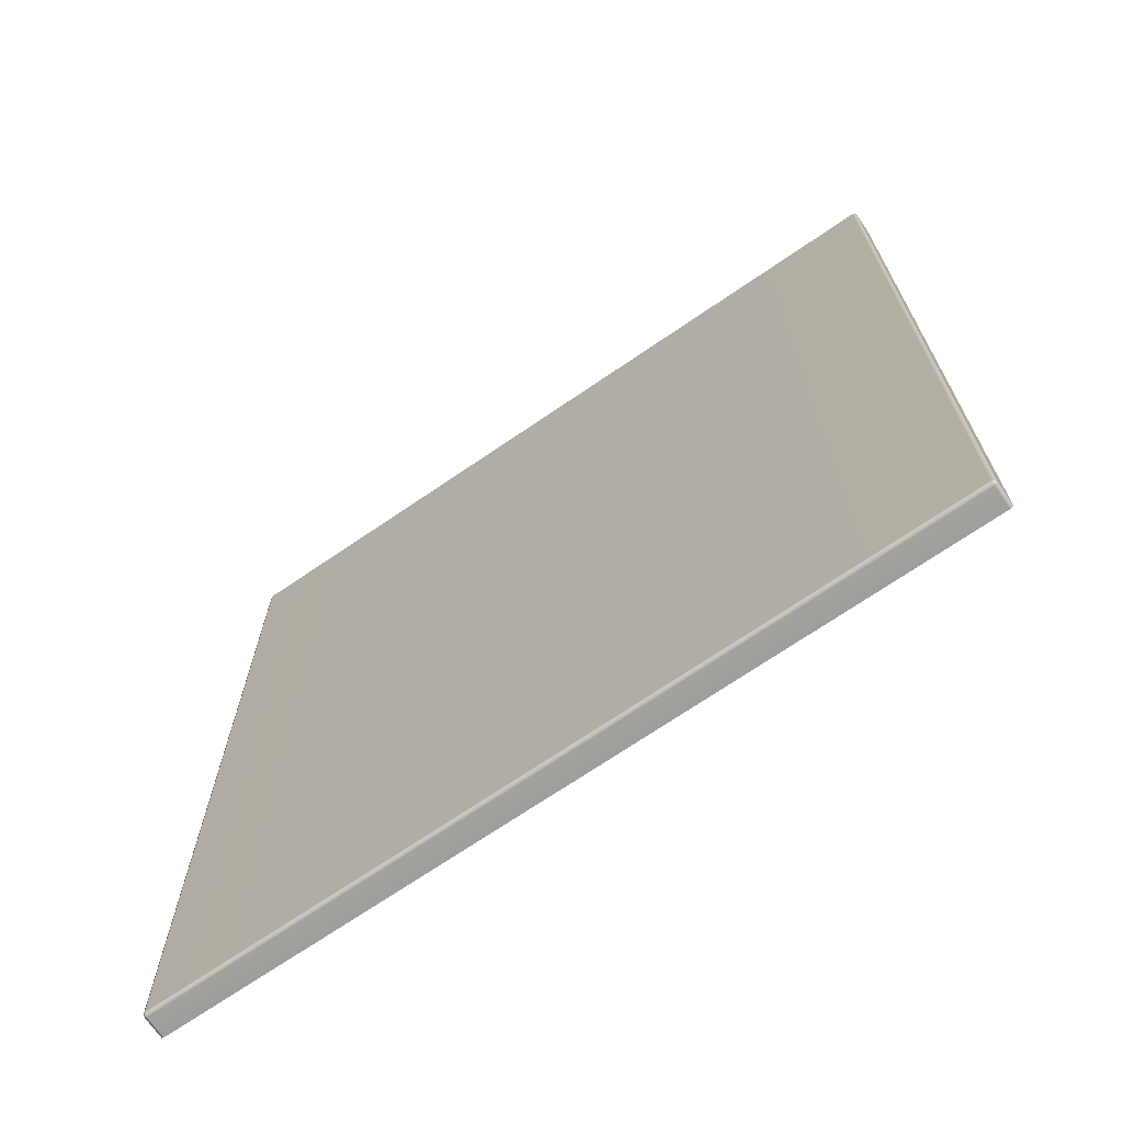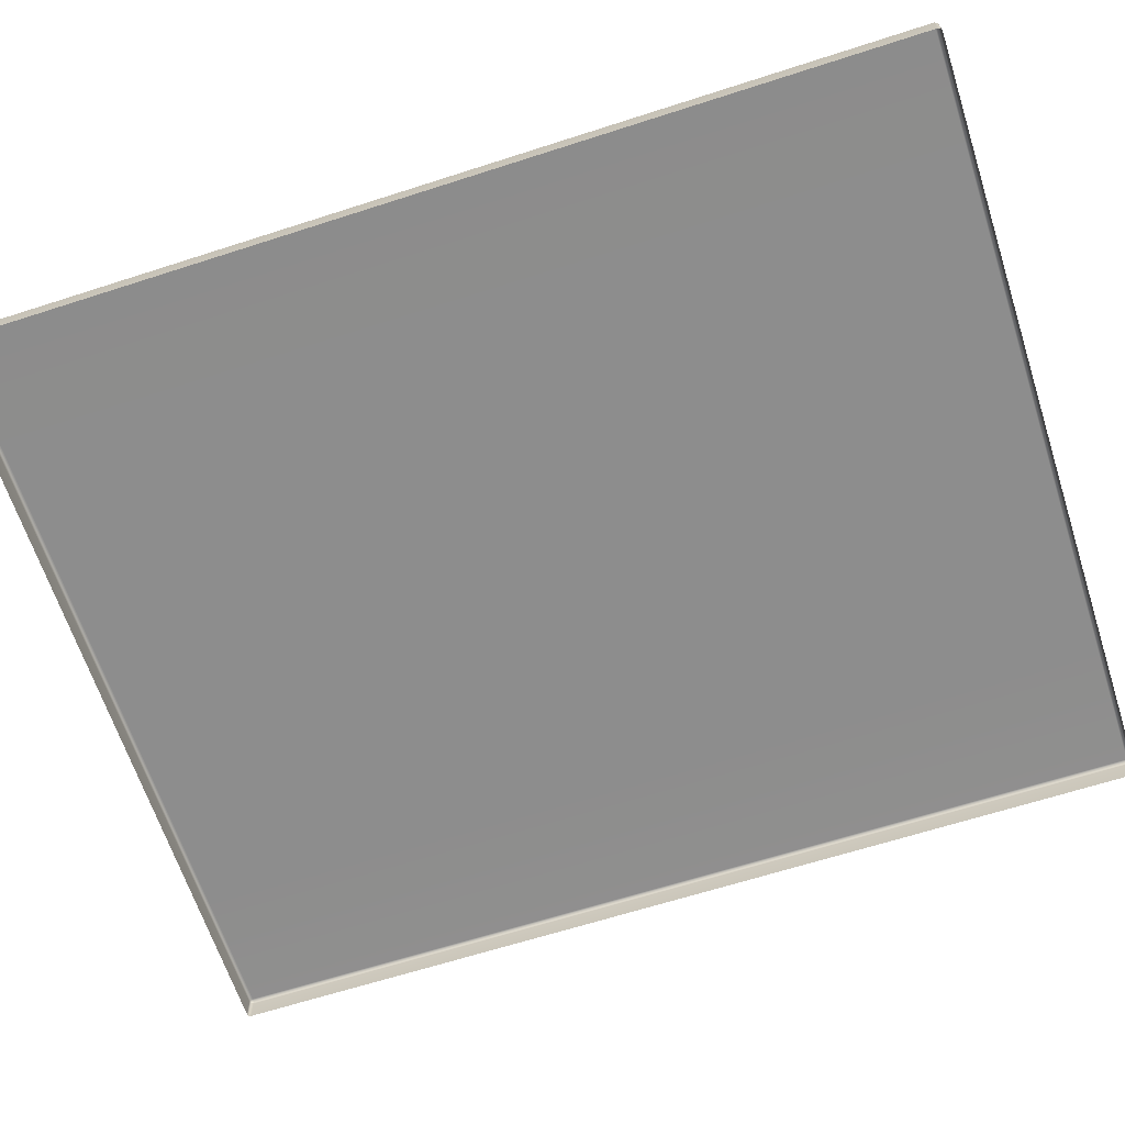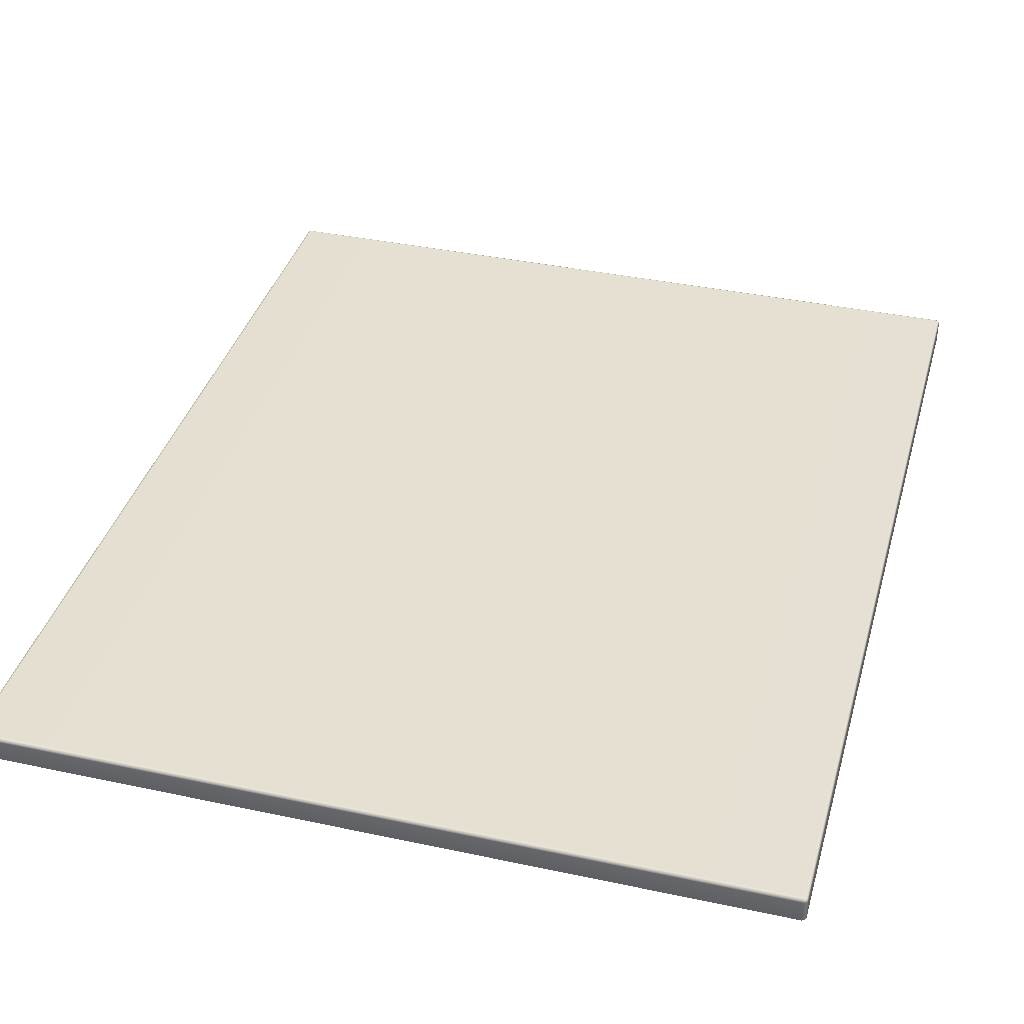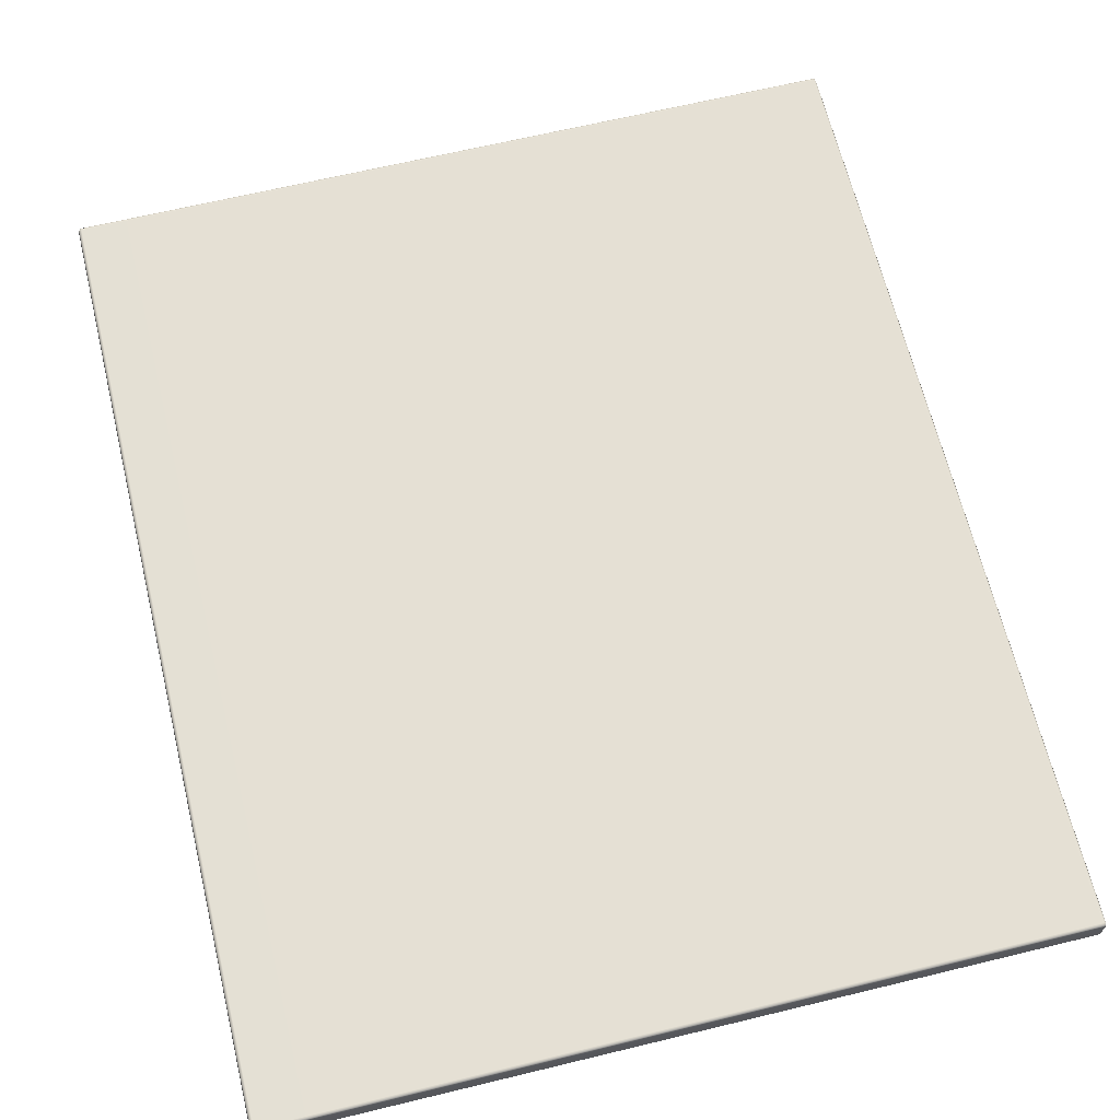
<metadata>
{"format":"obj","ext":"obj","renderer":"f3d","projection":"perspective","resolution":1024,"background":"white","views":[{"elev":-70.4,"azim":-145.6,"up":"+Z"},{"elev":-64.8,"azim":-72.0,"up":"+Y"},{"elev":37.8,"azim":15.3,"up":"+Y"},{"elev":65.7,"azim":166.3,"up":"+Y"}]}
</metadata>
<code>
g ENV_SY02_GDemo_Platform01_Vinyl_MO
v -10.27 0.0002441 9.293
v -5.135 0.0002441 9.293
v -5.135 0.0002441 13.94
v -10.27 0.0002441 13.94
v -10.27 0.0002441 4.646
v -5.135 0.0002441 4.646
v -5.135 0.0002441 9.293
v -10.27 0.0002441 9.293
v -10.27 0.0002441 0.0002441
v -5.135 0.0002441 0.0002441
v -5.135 0.0002441 4.646
v -10.27 0.0002441 4.646
v -10.27 0.0002441 -4.647
v -5.135 0.0002441 -4.647
v -5.135 0.0002441 0.0002441
v -10.27 0.0002441 0.0002441
v -10.27 0.0002441 -9.293
v -5.135 0.0002441 -9.293
v -5.135 0.0002441 -4.647
v -10.27 0.0002441 -4.647
v -10.27 0.0002441 -13.94
v -5.135 0.0002441 -13.94
v -5.135 0.0002441 -9.293
v -10.27 0.0002441 -9.293
v -5.135 0.0002441 9.293
v -0.0002441 0.0002441 9.293
v -0.0002441 0.0002441 13.94
v -5.135 0.0002441 13.94
v -5.135 0.0002441 4.646
v -0.0002441 0.0002441 4.646
v -0.0002441 0.0002441 9.293
v -5.135 0.0002441 9.293
v -5.135 0.0002441 0.0002441
v -0.0002441 0.0002441 0.0002441
v -0.0002441 0.0002441 4.646
v -5.135 0.0002441 4.646
v -5.135 0.0002441 -4.647
v -0.0002441 0.0002441 -4.647
v -0.0002441 0.0002441 0.0002441
v -5.135 0.0002441 0.0002441
v -5.135 0.0002441 -9.293
v -0.0002441 0.0002441 -9.293
v -0.0002441 0.0002441 -4.647
v -5.135 0.0002441 -4.647
v -5.135 0.0002441 -13.94
v -0.0002441 0.0002441 -13.94
v -0.0002441 0.0002441 -9.293
v -5.135 0.0002441 -9.293
v -0.0002441 0.0002441 9.293
v 5.135 0.0002441 9.293
v 5.135 0.0002441 13.94
v -0.0002441 0.0002441 13.94
v -0.0002441 0.0002441 4.646
v 5.135 0.0002441 4.646
v 5.135 0.0002441 9.293
v -0.0002441 0.0002441 9.293
v -0.0002441 0.0002441 0.0002441
v 5.135 0.0002441 0.0002441
v 5.135 0.0002441 4.646
v -0.0002441 0.0002441 4.646
v -0.0002441 0.0002441 -4.647
v 5.135 0.0002441 -4.647
v 5.135 0.0002441 0.0002441
v -0.0002441 0.0002441 0.0002441
v -0.0002441 0.0002441 -9.293
v 5.135 0.0002441 -9.293
v 5.135 0.0002441 -4.647
v -0.0002441 0.0002441 -4.647
v -0.0002441 0.0002441 -13.94
v 5.135 0.0002441 -13.94
v 5.135 0.0002441 -9.293
v -0.0002441 0.0002441 -9.293
v 5.135 0.0002441 9.293
v 10.27 0.0002441 9.293
v 10.27 0.0002441 13.94
v 5.135 0.0002441 13.94
v 5.135 0.0002441 4.646
v 10.27 0.0002441 4.646
v 10.27 0.0002441 9.293
v 5.135 0.0002441 9.293
v 5.135 0.0002441 0.0002441
v 10.27 0.0002441 0.0002441
v 10.27 0.0002441 4.646
v 5.135 0.0002441 4.646
v 5.135 0.0002441 -4.647
v 10.27 0.0002441 -4.647
v 10.27 0.0002441 0.0002441
v 5.135 0.0002441 0.0002441
v 5.135 0.0002441 -9.293
v 10.27 0.0002441 -9.293
v 10.27 0.0002441 -4.647
v 5.135 0.0002441 -4.647
v 5.135 0.0002441 -13.94
v 10.27 0.0002441 -13.94
v 10.27 0.0002441 -9.293
v 5.135 0.0002441 -9.293
v -15.36 -0.1398 18.55
v -15.36 -1 18.55
v -15.41 -1 18.45
v -15.41 -0.1398 18.45
v -15.36 -0.04116 18.45
v -15.34 -0.06044 18.53
v -15.36 -0.04116 13.94
v -15.41 -0.1398 13.94
v -15.41 -1 13.94
v -15.36 -0.04116 9.293
v -15.41 -0.1398 9.293
v -15.41 -1 9.293
v -15.36 -0.04116 4.646
v -15.41 -0.1398 4.646
v -15.41 -1 4.646
v -15.36 -0.04116 0.0002441
v -15.41 -0.1398 0.0002441
v -15.41 -1 0.0002441
v -15.36 -0.04116 -4.647
v -15.41 -0.1398 -4.647
v -15.41 -1 -4.647
v -15.36 -0.04116 -9.293
v -15.41 -0.1398 -9.293
v -15.36 -0.04116 -13.94
v -15.41 -1 -9.293
v -15.41 -0.1398 -13.94
v -15.41 -1 -13.94
v -15.36 -0.04116 18.45
v -15.36 -0.04116 13.94
v -15.27 0.0002441 13.94
v -15.27 0.0002441 18.45
v -15.27 -0.04116 18.55
v -15.34 -0.06044 18.53
v -10.27 -0.04116 18.55
v -10.27 0.0002441 18.45
v -10.27 0.0002441 13.94
v -10.27 0.0002441 18.45
v -5.135 -0.04116 18.55
v -10.27 -0.04116 18.55
v -5.135 0.0002441 18.45
v -10.27 0.0002441 13.94
v -5.135 0.0002441 13.94
v -15.36 -0.1398 -18.54
v -15.36 -1 -18.54
v -15.27 -1 -18.58
v -15.27 -0.1398 -18.58
v -15.27 -0.04116 -18.54
v -15.34 -0.06044 -18.52
v -10.27 -0.04116 -18.54
v -10.27 -0.1398 -18.58
v -10.27 -1 -18.58
v -5.135 -0.04116 -18.54
v -5.135 -0.1398 -18.58
v -5.135 -1 -18.58
v -0.0002441 -0.04116 -18.54
v -0.0002441 -0.1398 -18.58
v -0.0002441 -1 -18.58
v 5.135 -0.04116 -18.54
v 5.135 -0.1398 -18.58
v 5.135 -1 -18.58
v 10.27 -0.04116 -18.54
v 10.27 -0.1398 -18.58
v 10.27 -1 -18.58
v 15.27 -1 -18.58
v 15.27 -0.04116 -18.54
v 15.27 -0.1398 -18.58
v 15.36 -1 -18.54
v 15.36 -0.1398 -18.54
v 15.34 -0.06044 -18.52
v 15.36 -0.04116 -18.44
v 15.36 -0.1398 -18.54
v 15.4 -0.1398 -18.44
v 15.36 -0.04116 -13.94
v 15.4 -1 -18.44
v 15.36 -1 -18.54
v 15.4 -0.1398 -13.94
v 15.36 -0.04116 -9.293
v 15.4 -1 -13.94
v 15.4 -0.1398 -9.293
v 15.36 -0.04116 -4.647
v 15.4 -1 -9.293
v 15.4 -0.1398 -4.647
v 15.36 -0.04116 0.0002441
v 15.4 -1 -4.647
v 15.4 -0.1398 0.0002441
v 15.36 -0.04116 4.646
v 15.4 -1 0.0002441
v 15.4 -0.1398 4.646
v 15.36 -0.04116 9.293
v 15.4 -1 4.646
v 15.4 -0.1398 9.293
v 15.36 -0.04116 13.94
v 15.4 -1 9.293
v 15.4 -0.1398 13.94
v 15.4 -1 13.94
v 15.4 -1 18.45
v 15.36 -0.04116 18.45
v 15.4 -0.1398 18.45
v 15.36 -1 18.55
v 15.36 -0.1398 18.55
v 15.34 -0.06044 18.53
v 15.27 -0.04116 18.55
v 15.36 -0.1398 18.55
v 15.27 -0.1398 18.59
v 10.27 -0.04116 18.55
v 15.27 -1 18.59
v 15.36 -1 18.55
v 10.27 -0.1398 18.59
v 5.135 -0.04116 18.55
v 10.27 -1 18.59
v 5.135 -0.1398 18.59
v -0.0002441 -0.04116 18.55
v 5.135 -1 18.59
v -0.0002441 -0.1398 18.59
v -5.135 -0.04116 18.55
v -0.0002441 -1 18.59
v -5.135 -0.1398 18.59
v -10.27 -0.04116 18.55
v -5.135 -1 18.59
v -10.27 -0.1398 18.59
v -10.27 -1 18.59
v -15.27 -1 18.59
v -15.27 -0.04116 18.55
v -15.27 -0.1398 18.59
v -15.36 -1 18.55
v -15.36 -0.1398 18.55
v -15.36 -0.04116 -18.44
v -15.36 -0.04116 -13.94
v -15.41 -0.1398 -13.94
v -15.41 -0.1398 -18.44
v -15.36 -0.1398 -18.54
v -15.36 -1 -18.54
v -15.41 -1 -18.44
v -15.41 -1 -13.94
v -15.27 -0.04116 -18.54
v -10.27 -0.04116 -18.54
v -10.27 0.0002441 -18.44
v -15.27 0.0002441 -18.44
v -15.36 -0.04116 -18.44
v -15.34 -0.06044 -18.52
v -15.36 -0.04116 -13.94
v -15.27 0.0002441 -13.94
v -10.27 0.0002441 -13.94
v -10.27 -0.04116 -18.54
v -5.135 -0.04116 -18.54
v -5.135 0.0002441 -18.44
v -10.27 0.0002441 -18.44
v -5.135 0.0002441 -13.94
v -10.27 0.0002441 -13.94
v -15.36 -0.04116 13.94
v -15.36 -0.04116 9.293
v -15.27 0.0002441 9.293
v -15.27 0.0002441 13.94
v -10.27 0.0002441 9.293
v -10.27 0.0002441 13.94
v 15.27 -0.04116 18.55
v 10.27 -0.04116 18.55
v 10.27 0.0002441 18.45
v 15.27 0.0002441 18.45
v 10.27 0.0002441 13.94
v 15.27 0.0002441 13.94
v 15.36 -0.04116 13.94
v 15.36 -0.04116 18.45
v 15.34 -0.06044 18.53
v 15.27 0.0002441 13.94
v 15.36 -0.04116 9.293
v 15.36 -0.04116 13.94
v 15.27 0.0002441 9.293
v 10.27 0.0002441 9.293
v 10.27 0.0002441 13.94
v -15.36 -0.04116 9.293
v -15.36 -0.04116 4.646
v -15.27 0.0002441 4.646
v -15.27 0.0002441 9.293
v -10.27 0.0002441 4.646
v -10.27 0.0002441 9.293
v 15.27 0.0002441 9.293
v 15.36 -0.04116 4.646
v 15.36 -0.04116 9.293
v 15.27 0.0002441 4.646
v 10.27 0.0002441 4.646
v 10.27 0.0002441 9.293
v -15.36 -0.04116 4.646
v -15.36 -0.04116 0.0002441
v -15.27 0.0002441 0.0002441
v -15.27 0.0002441 4.646
v -10.27 0.0002441 0.0002441
v -10.27 0.0002441 4.646
v 15.27 0.0002441 4.646
v 15.36 -0.04116 0.0002441
v 15.36 -0.04116 4.646
v 15.27 0.0002441 0.0002441
v 10.27 0.0002441 0.0002441
v 10.27 0.0002441 4.646
v -15.36 -0.04116 0.0002441
v -15.36 -0.04116 -4.647
v -15.27 0.0002441 -4.647
v -15.27 0.0002441 0.0002441
v -10.27 0.0002441 -4.647
v -10.27 0.0002441 0.0002441
v 15.27 0.0002441 0.0002441
v 15.36 -0.04116 -4.647
v 15.36 -0.04116 0.0002441
v 15.27 0.0002441 -4.647
v 10.27 0.0002441 -4.647
v 10.27 0.0002441 0.0002441
v -15.36 -0.04116 -4.647
v -15.36 -0.04116 -9.293
v -15.27 0.0002441 -9.293
v -15.27 0.0002441 -4.647
v -10.27 0.0002441 -9.293
v -10.27 0.0002441 -4.647
v 15.27 0.0002441 -4.647
v 15.36 -0.04116 -9.293
v 15.36 -0.04116 -4.647
v 15.27 0.0002441 -9.293
v 10.27 0.0002441 -9.293
v 10.27 0.0002441 -4.647
v -15.36 -0.04116 -9.293
v -15.36 -0.04116 -13.94
v -15.27 0.0002441 -13.94
v -15.27 0.0002441 -9.293
v -10.27 0.0002441 -13.94
v -10.27 0.0002441 -9.293
v 15.27 0.0002441 -9.293
v 15.36 -0.04116 -13.94
v 15.36 -0.04116 -9.293
v 15.27 0.0002441 -13.94
v 10.27 0.0002441 -13.94
v 10.27 0.0002441 -9.293
v 15.27 0.0002441 -13.94
v 15.36 -0.04116 -18.44
v 15.36 -0.04116 -13.94
v 15.27 0.0002441 -18.44
v 10.27 0.0002441 -18.44
v 10.27 0.0002441 -13.94
v 10.27 -0.04116 -18.54
v 15.27 -0.04116 -18.54
v 15.34 -0.06044 -18.52
v -5.135 0.0002441 18.45
v -0.0002441 -0.04116 18.55
v -5.135 -0.04116 18.55
v -0.0002441 0.0002441 18.45
v -5.135 0.0002441 13.94
v -0.0002441 0.0002441 13.94
v -5.135 -0.04116 -18.54
v -0.0002441 -0.04116 -18.54
v -0.0002441 0.0002441 -18.44
v -5.135 0.0002441 -18.44
v -0.0002441 0.0002441 -13.94
v -5.135 0.0002441 -13.94
v -0.0002441 0.0002441 18.45
v 5.135 -0.04116 18.55
v -0.0002441 -0.04116 18.55
v 5.135 0.0002441 18.45
v -0.0002441 0.0002441 13.94
v 5.135 0.0002441 13.94
v -0.0002441 -0.04116 -18.54
v 5.135 -0.04116 -18.54
v 5.135 0.0002441 -18.44
v -0.0002441 0.0002441 -18.44
v 5.135 0.0002441 -13.94
v -0.0002441 0.0002441 -13.94
v 5.135 0.0002441 18.45
v 10.27 -0.04116 18.55
v 5.135 -0.04116 18.55
v 10.27 0.0002441 18.45
v 5.135 0.0002441 13.94
v 10.27 0.0002441 13.94
v 5.135 -0.04116 -18.54
v 10.27 -0.04116 -18.54
v 10.27 0.0002441 -18.44
v 5.135 0.0002441 -18.44
v 10.27 0.0002441 -13.94
v 5.135 0.0002441 -13.94
g ENV_SY02_GDemo_Platform01_Vinyl_MO_0
f 3 2 1
f 4 3 1
f 7 6 5
f 8 7 5
f 11 10 9
f 12 11 9
f 15 14 13
f 16 15 13
f 19 18 17
f 20 19 17
f 23 22 21
f 24 23 21
f 27 26 25
f 28 27 25
f 31 30 29
f 32 31 29
f 35 34 33
f 36 35 33
f 39 38 37
f 40 39 37
f 43 42 41
f 44 43 41
f 47 46 45
f 48 47 45
f 51 50 49
f 52 51 49
f 55 54 53
f 56 55 53
f 59 58 57
f 60 59 57
f 63 62 61
f 64 63 61
f 67 66 65
f 68 67 65
f 71 70 69
f 72 71 69
f 75 74 73
f 76 75 73
f 79 78 77
f 80 79 77
f 83 82 81
f 84 83 81
f 87 86 85
f 88 87 85
f 91 90 89
f 92 91 89
f 95 94 93
f 96 95 93
f 99 98 97
f 100 99 97
f 100 97 101
f 97 102 101
f 101 103 100
f 99 100 104
f 103 104 100
f 105 99 104
f 103 106 104
f 105 104 107
f 106 107 104
f 108 105 107
f 106 109 107
f 108 107 110
f 109 110 107
f 111 108 110
f 109 112 110
f 111 110 113
f 112 113 110
f 114 111 113
f 112 115 113
f 114 113 116
f 115 116 113
f 117 114 116
f 115 118 116
f 117 116 119
f 118 119 116
f 118 120 119
f 121 117 119
f 120 122 119
f 121 119 122
f 123 121 122
f 126 125 124
f 127 126 124
f 127 124 128
f 124 129 128
f 128 130 127
f 130 131 127
f 127 131 126
f 131 132 126
f 135 134 133
f 134 136 133
f 133 136 137
f 136 138 137
f 141 140 139
f 142 141 139
f 142 139 143
f 139 144 143
f 143 145 142
f 141 142 146
f 145 146 142
f 147 141 146
f 145 148 146
f 147 146 149
f 148 149 146
f 150 147 149
f 148 151 149
f 150 149 152
f 151 152 149
f 153 150 152
f 151 154 152
f 153 152 155
f 154 155 152
f 156 153 155
f 154 157 155
f 156 155 158
f 157 158 155
f 159 156 158
f 160 159 158
f 158 157 161
f 162 160 158
f 162 158 161
f 163 160 162
f 164 163 162
f 162 161 164
f 161 165 164
f 167 165 166
f 168 167 166
f 168 166 169
f 168 170 167
f 170 171 167
f 172 168 169
f 170 168 172
f 172 169 173
f 174 170 172
f 175 172 173
f 174 172 175
f 175 173 176
f 177 174 175
f 178 175 176
f 177 175 178
f 178 176 179
f 180 177 178
f 181 178 179
f 180 178 181
f 181 179 182
f 183 180 181
f 184 181 182
f 183 181 184
f 184 182 185
f 186 183 184
f 187 184 185
f 186 184 187
f 187 185 188
f 189 186 187
f 190 187 188
f 189 187 190
f 191 189 190
f 192 191 190
f 190 188 193
f 194 192 190
f 194 190 193
f 195 192 194
f 196 195 194
f 194 193 196
f 193 197 196
f 199 197 198
f 200 199 198
f 198 201 200
f 200 202 199
f 202 203 199
f 201 204 200
f 202 200 204
f 204 201 205
f 206 202 204
f 207 204 205
f 206 204 207
f 207 205 208
f 209 206 207
f 210 207 208
f 209 207 210
f 210 208 211
f 212 209 210
f 213 210 211
f 212 210 213
f 213 211 214
f 215 212 213
f 216 213 214
f 215 213 216
f 217 215 216
f 218 217 216
f 216 214 219
f 220 218 216
f 220 216 219
f 221 218 220
f 222 221 220
f 220 219 222
f 219 102 222
f 225 224 223
f 226 225 223
f 226 223 227
f 223 144 227
f 227 228 226
f 228 229 226
f 226 229 225
f 229 230 225
f 233 232 231
f 234 233 231
f 234 231 235
f 231 236 235
f 235 237 234
f 237 238 234
f 233 234 238
f 239 233 238
f 242 241 240
f 243 242 240
f 244 242 243
f 245 244 243
f 248 247 246
f 249 248 246
f 250 248 249
f 251 250 249
f 254 253 252
f 255 254 252
f 254 255 256
f 255 257 256
f 258 257 255
f 259 258 255
f 255 252 259
f 252 260 259
f 263 262 261
f 262 264 261
f 261 264 265
f 266 261 265
f 269 268 267
f 270 269 267
f 271 269 270
f 272 271 270
f 275 274 273
f 274 276 273
f 273 276 277
f 278 273 277
f 281 280 279
f 282 281 279
f 283 281 282
f 284 283 282
f 287 286 285
f 286 288 285
f 285 288 289
f 290 285 289
f 293 292 291
f 294 293 291
f 295 293 294
f 296 295 294
f 299 298 297
f 298 300 297
f 297 300 301
f 302 297 301
f 305 304 303
f 306 305 303
f 307 305 306
f 308 307 306
f 311 310 309
f 310 312 309
f 309 312 313
f 314 309 313
f 317 316 315
f 318 317 315
f 319 317 318
f 320 319 318
f 323 322 321
f 322 324 321
f 321 324 325
f 326 321 325
f 329 328 327
f 328 330 327
f 327 330 331
f 332 327 331
f 333 331 330
f 334 333 330
f 330 328 334
f 328 335 334
f 338 337 336
f 337 339 336
f 336 339 340
f 339 341 340
f 344 343 342
f 345 344 342
f 346 344 345
f 347 346 345
f 350 349 348
f 349 351 348
f 348 351 352
f 351 353 352
f 356 355 354
f 357 356 354
f 358 356 357
f 359 358 357
f 362 361 360
f 361 363 360
f 360 363 364
f 363 365 364
f 368 367 366
f 369 368 366
f 370 368 369
f 371 370 369

</code>
